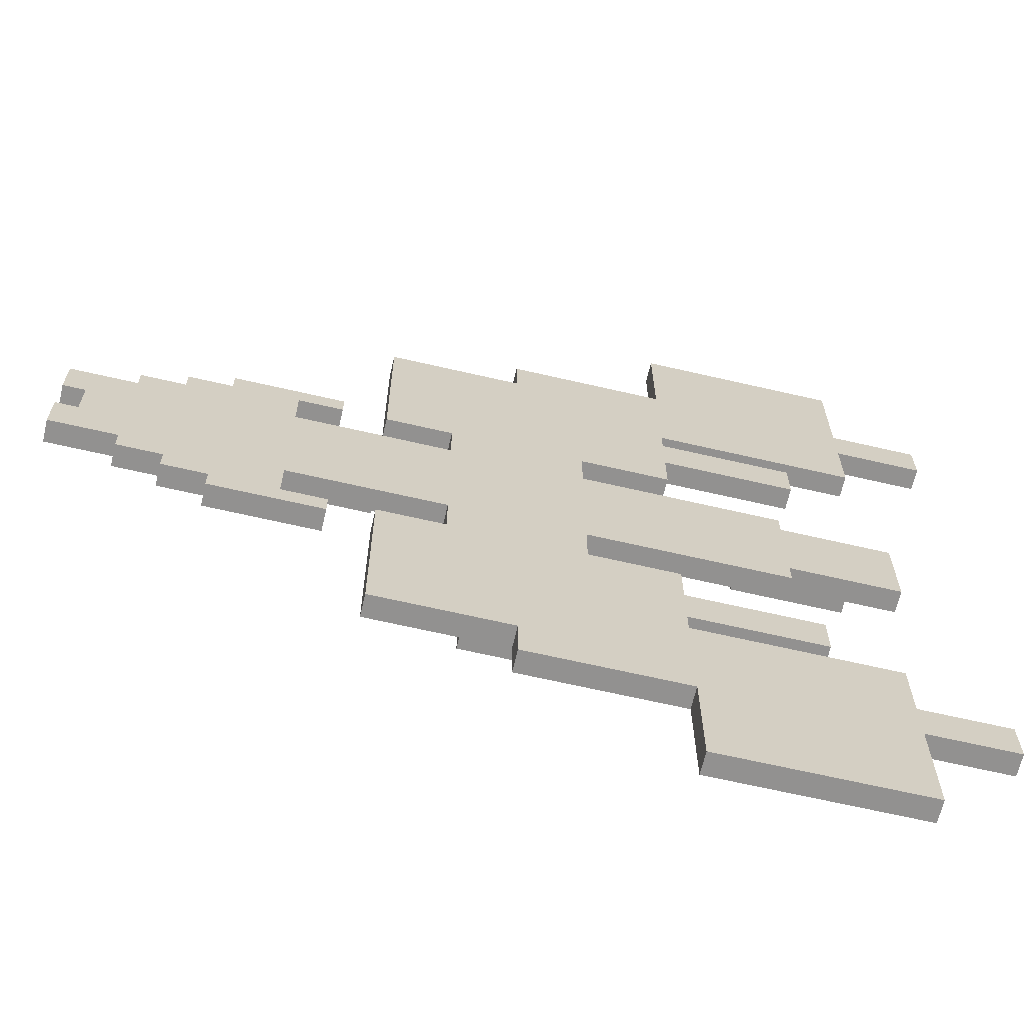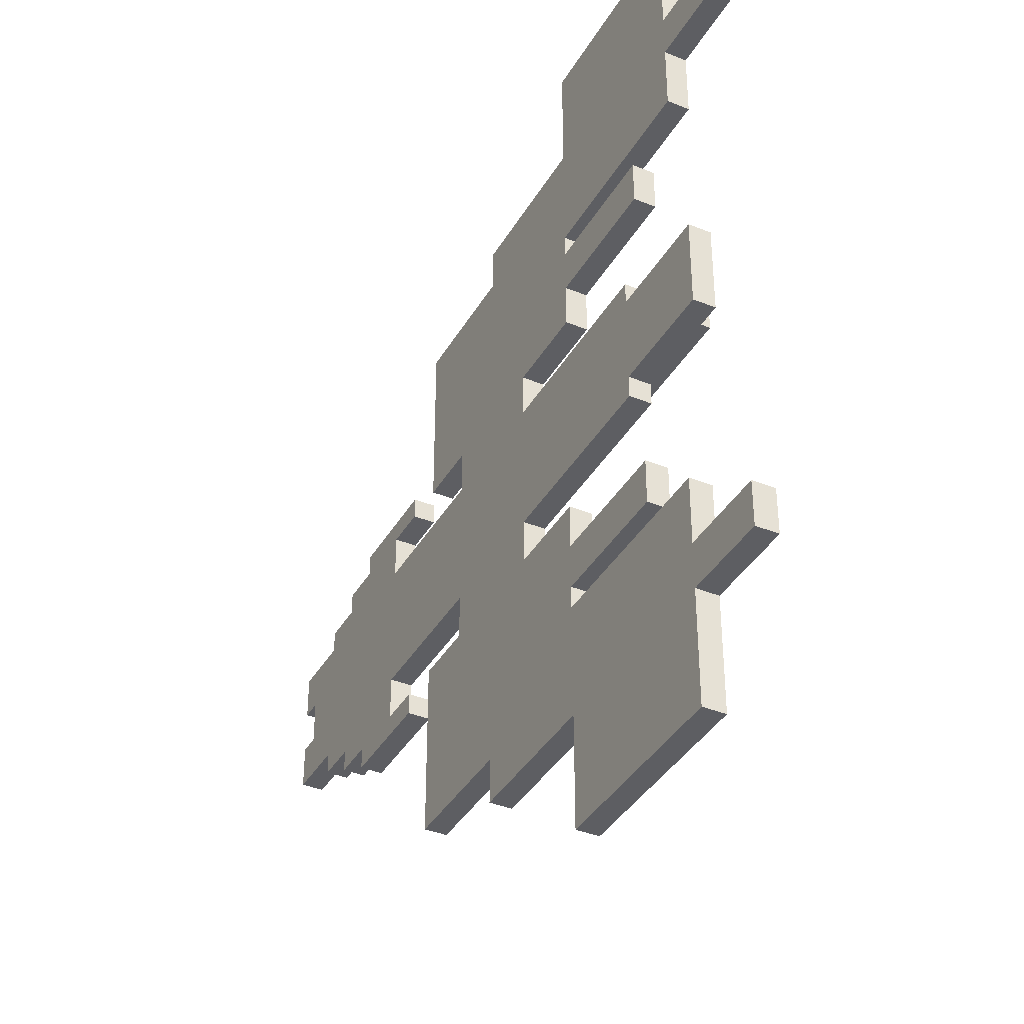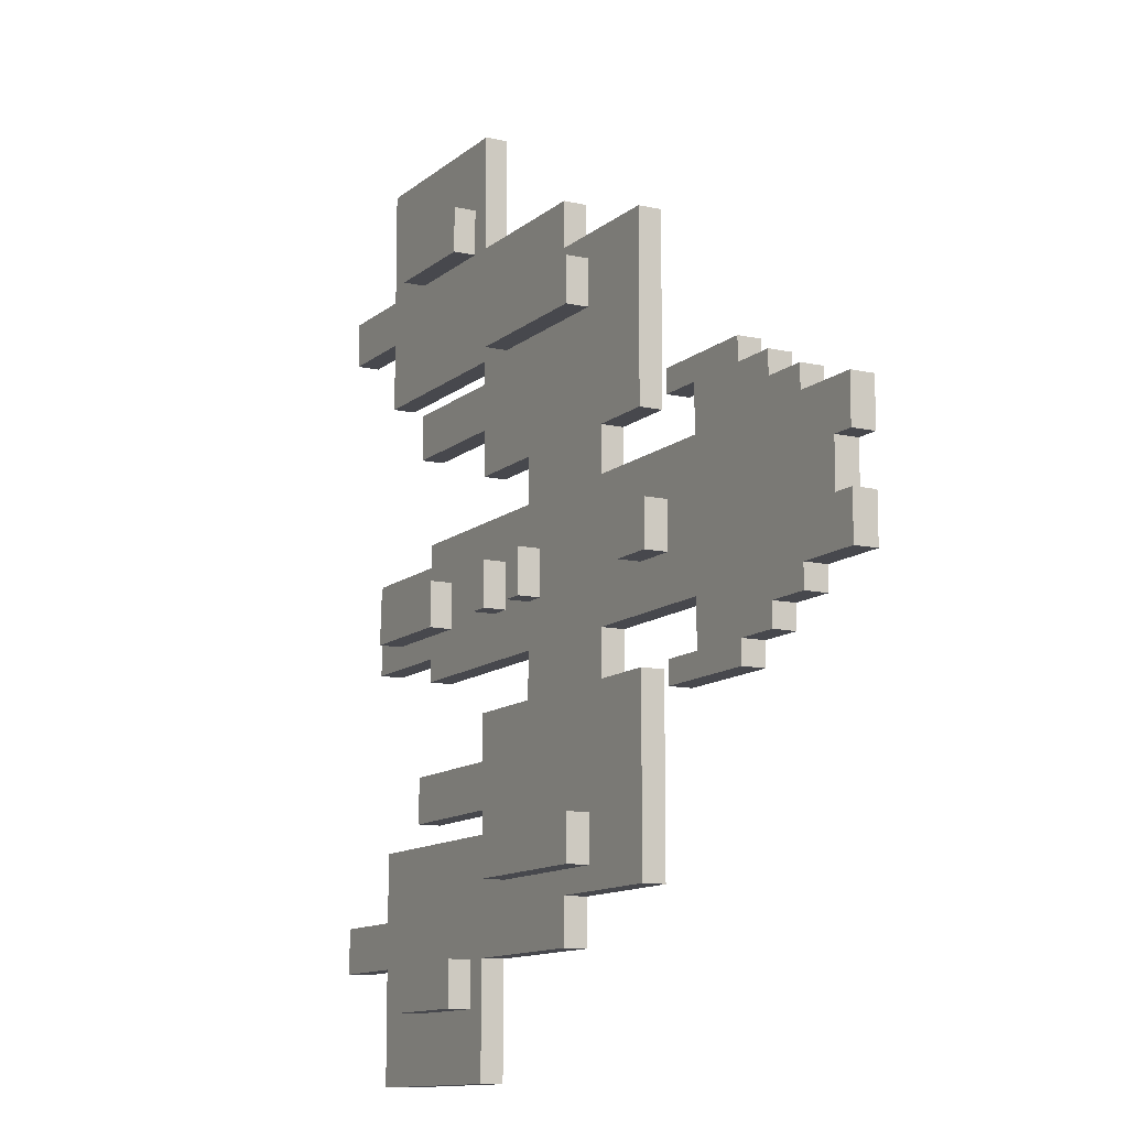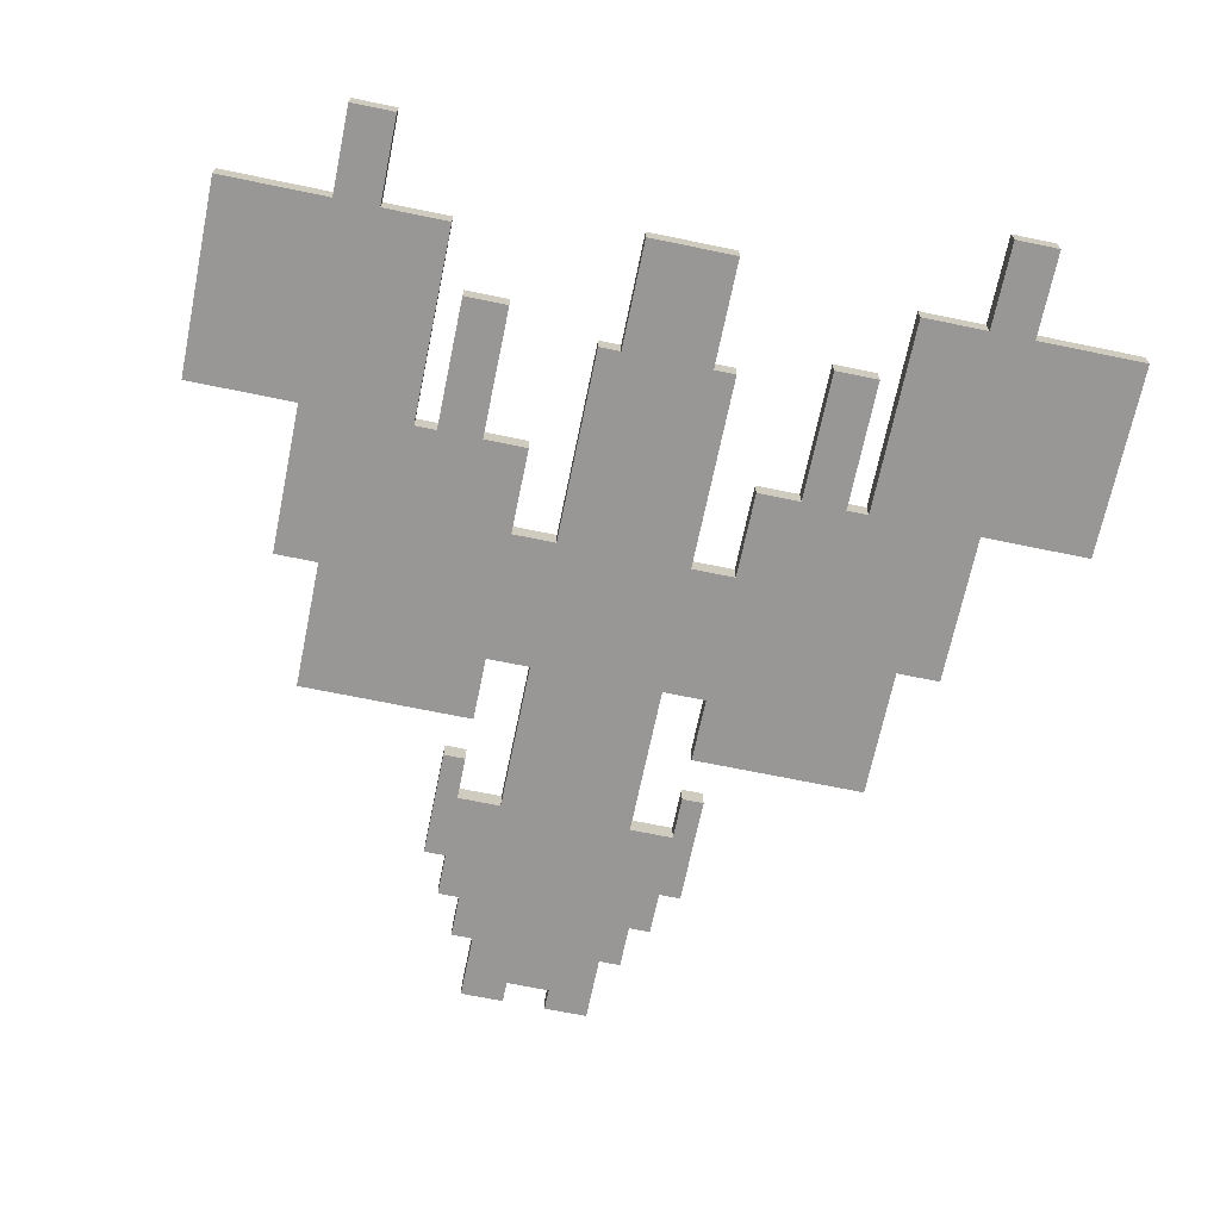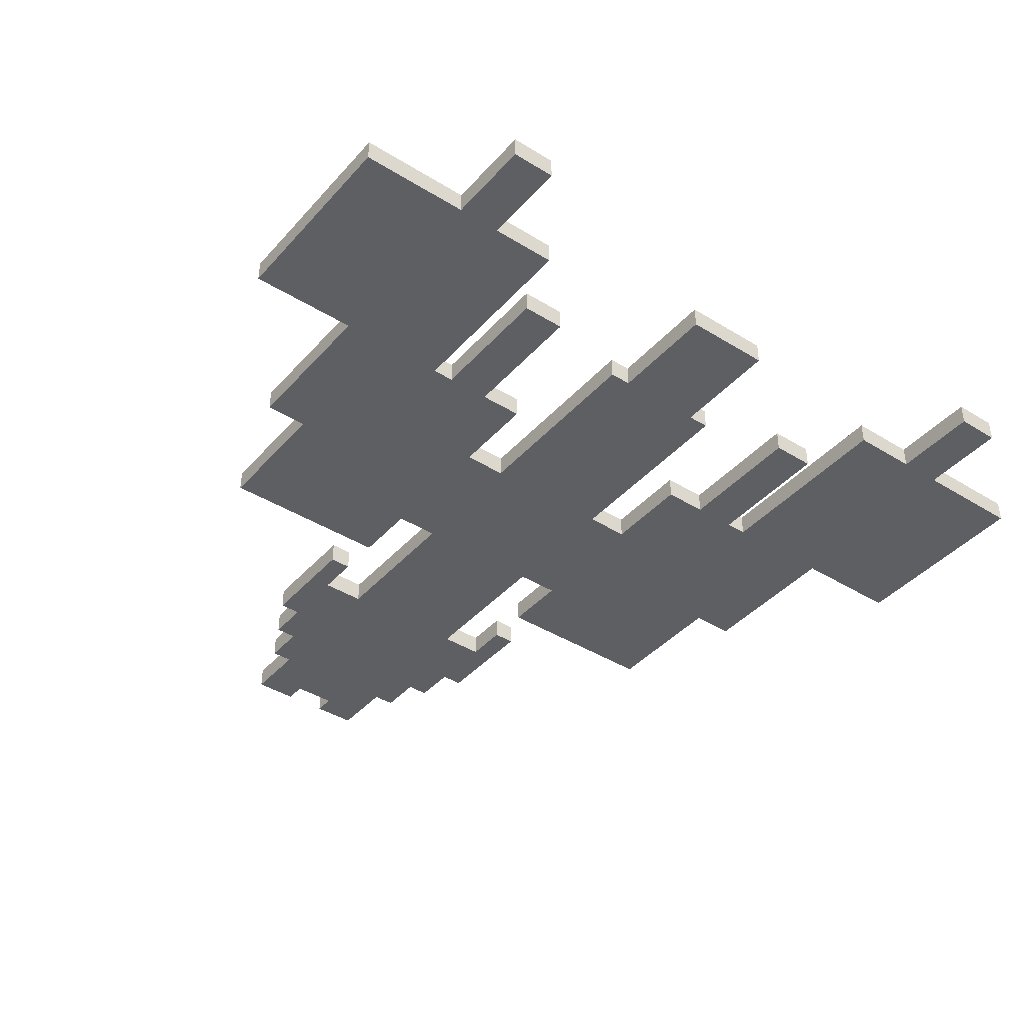
<metadata>
{"format":"obj","ext":"obj","renderer":"f3d","projection":"perspective","resolution":1024,"background":"white","views":[{"elev":-66.1,"azim":166.9,"up":"+Y"},{"elev":-38.3,"azim":-117.2,"up":"+Y"},{"elev":-11.7,"azim":61.5,"up":"+Y"},{"elev":-68.2,"azim":-101.7,"up":"+Z"},{"elev":-40.7,"azim":-127.2,"up":"+Z"}]}
</metadata>
<code>
v  -5 -3.25 -0
v  -5 -3.75 -0.25
v  -5 -3.75 -0
v  -5 -3.25 -0.25
v  -5 3.75 -0
v  -5 3.25 -0.25
v  -5 3.25 -0
v  -5 3.75 -0.25
v  -4.25 0.5 -0
v  -4.25 -0.5 -0.25
v  -4.25 -0.5 -0
v  -4.25 0.5 -0.25
v  -4 -3.75 -0
v  -4 -5 -0.25
v  -4 -5 -0
v  -4 -3.75 -0.25
v  -4 -2.5 -0
v  -4 -3.25 -0.25
v  -4 -3.25 -0
v  -4 -2.5 -0.25
v  -4 3.25 -0
v  -4 2.5 -0.25
v  -4 2.5 -0
v  -4 3.25 -0.25
v  -4 5 -0
v  -4 3.75 -0.25
v  -4 3.75 -0
v  -4 5 -0.25
v  -3.75 0.25 0.25
v  -3.75 -0.25 -0
v  -3.75 -0.25 0.25
v  -3.75 0.25 -0
v  -3.25 -3.75 0.25
v  -3.25 -4.25 -0
v  -3.25 -4.25 0.25
v  -3.25 -3.75 -0
v  -3.25 -1.75 -0
v  -3.25 -2.25 -0.25
v  -3.25 -2.25 -0
v  -3.25 -1.75 -0.25
v  -3.25 2.25 -0
v  -3.25 1.75 -0.25
v  -3.25 1.75 -0
v  -3.25 2.25 -0.25
v  -3.25 4.25 0.25
v  -3.25 3.75 -0
v  -3.25 3.75 0.25
v  -3.25 4.25 -0
v  -3 -0.5 -0
v  -3 -0.75 -0.25
v  -3 -0.75 -0
v  -3 -0.5 -0.25
v  -3 0.75 -0
v  -3 0.5 -0.25
v  -3 0.5 -0
v  -3 0.75 -0.25
v  -1.75 -2.25 -0
v  -1.75 -2.5 -0.25
v  -1.75 -2.5 -0
v  -1.75 -2.25 -0.25
v  -1.75 -1.25 -0
v  -1.75 -1.75 -0.25
v  -1.75 -1.75 -0
v  -1.75 -1.25 -0.25
v  -1.75 1.75 -0
v  -1.75 1.25 -0.25
v  -1.75 1.25 -0
v  -1.75 1.75 -0.25
v  -1.75 2.5 -0
v  -1.75 2.25 -0.25
v  -1.75 2.25 -0
v  -1.75 2.5 -0.25
v  -1.5 0.25 0.25
v  -1.5 -0.25 -0
v  -1.5 -0.25 0.25
v  -1.5 0.25 -0
v  -1.25 -2.5 0.25
v  -1.25 -3 -0
v  -1.25 -3 0.25
v  -1.25 -2.5 -0
v  -1.25 3 0.25
v  -1.25 2.5 -0
v  -1.25 2.5 0.25
v  -1.25 3 -0
v  -0.75 -0.75 -0
v  -0.75 -1.25 -0.25
v  -0.75 -1.25 -0
v  -0.75 -0.75 -0.25
v  -0.75 0.25 0.25
v  -0.75 -0.25 -0
v  -0.75 -0.25 0.25
v  -0.75 0.25 -0
v  -0.75 1.25 -0
v  -0.75 0.75 -0.25
v  -0.75 0.75 -0
v  -0.75 1.25 -0.25
v  1.5 0.25 0.25
v  1.5 -0.25 -0
v  1.5 -0.25 0.25
v  1.5 0.25 -0
v  2 -1.25 -0
v  2 -1.5 -0.25
v  2 -1.5 -0
v  2 -1.25 -0.25
v  2 1.5 -0
v  2 1.25 -0.25
v  2 1.25 -0
v  2 1.5 -0.25
v  2.5 -0.75 -0
v  2.5 -1.25 -0.25
v  2.5 -1.25 -0
v  2.5 -0.75 -0.25
v  2.5 1.25 -0
v  2.5 0.75 -0.25
v  2.5 0.75 -0
v  2.5 1.25 -0.25
v  -2.5 -0.25 0.25
v  -2.5 -0.25 -0
v  -2.5 0.25 0.25
v  -2.5 0.25 -0
v  -2 -4.25 0.25
v  -2 -4.25 -0
v  -2 -3.75 0.25
v  -2 -3.75 -0
v  -2 3.75 0.25
v  -2 3.75 -0
v  -2 4.25 0.25
v  -2 4.25 -0
v  -1.75 -5 -0
v  -1.75 -5 -0.25
v  -1.75 -3.75 -0
v  -1.75 -3.75 -0.25
v  -1.75 3.75 -0
v  -1.75 3.75 -0.25
v  -1.75 5 -0
v  -1.75 5 -0.25
v  -1.25 -0.25 0.25
v  -1.25 -0.25 -0
v  -1.25 0.25 0.25
v  -1.25 0.25 -0
v  -0.5 -0.25 0.25
v  -0.5 -0.25 -0
v  -0.5 0.25 0.25
v  -0.5 0.25 -0
v  0 -3.75 -0
v  0 -3.75 -0.25
v  0 -3.25 -0
v  0 -3.25 -0.25
v  0 3.25 -0
v  0 3.25 -0.25
v  0 3.75 -0
v  0 3.75 -0.25
v  0.5 -3 0.25
v  0.5 -3 -0
v  0.5 -2.5 0.25
v  0.5 -2.5 -0
v  0.5 2.5 0.25
v  0.5 2.5 -0
v  0.5 3 0.25
v  0.5 3 -0
v  0.75 -1.25 -0
v  0.75 -1.25 -0.25
v  0.75 -0.75 -0
v  0.75 -0.75 -0.25
v  0.75 0.75 -0
v  0.75 0.75 -0.25
v  0.75 1.25 -0
v  0.75 1.25 -0.25
v  1.5 -3.25 -0
v  1.5 -3.25 -0.25
v  1.5 -1.25 -0
v  1.5 -1.25 -0.25
v  1.5 1.25 -0
v  1.5 1.25 -0.25
v  1.5 3.25 -0
v  1.5 3.25 -0.25
v  2 -0.25 0.25
v  2 -0.25 -0
v  2 0.25 0.25
v  2 0.25 -0
v  3.25 -1.5 -0
v  3.25 -1.5 -0.25
v  3.25 -1.25 -0
v  3.25 -1.25 -0.25
v  3.25 1.25 -0
v  3.25 1.25 -0.25
v  3.25 1.5 -0
v  3.25 1.5 -0.25
v  3.75 -1.25 -0
v  3.75 -1.25 -0.25
v  3.75 -1 -0
v  3.75 -1 -0.25
v  3.75 1 -0
v  3.75 1 -0.25
v  3.75 1.25 -0
v  3.75 1.25 -0.25
v  4.25 -1 -0
v  4.25 -1 -0.25
v  4.25 -0.75 -0
v  4.25 -0.75 -0.25
v  4.25 0.75 -0
v  4.25 0.75 -0.25
v  4.25 1 -0
v  4.25 1 -0.25
v  4.75 -0.25 -0
v  4.75 -0.25 -0.25
v  4.75 0.25 -0
v  4.75 0.25 -0.25
v  5 -0.75 -0
v  5 -0.75 -0.25
v  5 -0.25 -0
v  5 -0.25 -0.25
v  5 0.25 -0
v  5 0.25 -0.25
v  5 0.75 -0
v  5 0.75 -0.25
v  -0.75 -0.5 -0
v  -0.75 0.5 -0
v  0.75 -0.5 -0
v  0.75 0.5 -0
v  2.5 -0.5 -0
v  2.5 0.5 -0
v  4.25 -0.25 -0
v  4.25 0.25 -0
v  -0.75 -0.5 -0.25
v  -0.75 0.5 -0.25
v  0.75 -0.5 -0.25
v  0.75 0.5 -0.25
v  2.5 -0.5 -0.25
v  2.5 0.5 -0.25
v  4.25 -0.25 -0.25
v  4.25 0.25 -0.25
g Player
f 1 2 3
f 4 2 1
f 5 6 7
f 8 6 5
f 9 10 11
f 12 10 9
f 13 14 15
f 16 14 13
f 17 18 19
f 20 18 17
f 21 22 23
f 24 22 21
f 25 26 27
f 28 26 25
f 29 30 31
f 32 30 29
f 33 34 35
f 36 34 33
f 37 38 39
f 40 38 37
f 41 42 43
f 44 42 41
f 45 46 47
f 48 46 45
f 49 50 51
f 52 50 49
f 53 54 55
f 56 54 53
f 57 58 59
f 60 58 57
f 61 62 63
f 64 62 61
f 65 66 67
f 68 66 65
f 69 70 71
f 72 70 69
f 73 74 75
f 76 74 73
f 77 78 79
f 80 78 77
f 81 82 83
f 84 82 81
f 85 86 87
f 88 86 85
f 89 90 91
f 92 90 89
f 93 94 95
f 96 94 93
f 97 98 99
f 100 98 97
f 101 102 103
f 104 102 101
f 105 106 107
f 108 106 105
f 109 110 111
f 112 110 109
f 113 114 115
f 116 114 113
f 117 118 119
f 119 118 120
f 121 122 123
f 123 122 124
f 125 126 127
f 127 126 128
f 129 130 131
f 131 130 132
f 133 134 135
f 135 134 136
f 137 138 139
f 139 138 140
f 141 142 143
f 143 142 144
f 145 146 147
f 147 146 148
f 149 150 151
f 151 150 152
f 153 154 155
f 155 154 156
f 157 158 159
f 159 158 160
f 161 162 163
f 163 162 164
f 165 166 167
f 167 166 168
f 169 170 171
f 171 170 172
f 173 174 175
f 175 174 176
f 177 178 179
f 179 178 180
f 181 182 183
f 183 182 184
f 185 186 187
f 187 186 188
f 189 190 191
f 191 190 192
f 193 194 195
f 195 194 196
f 197 198 199
f 199 198 200
f 201 202 203
f 203 202 204
f 205 206 207
f 207 206 208
f 209 210 211
f 211 210 212
f 213 214 215
f 215 214 216
f 117 29 31
f 119 29 117
f 121 33 35
f 123 33 121
f 125 45 47
f 127 45 125
f 137 73 75
f 139 73 137
f 141 89 91
f 143 89 141
f 153 77 79
f 155 77 153
f 157 81 83
f 159 81 157
f 177 97 99
f 179 97 177
f 13 1 3
f 19 1 13
f 21 5 7
f 27 5 21
f 30 9 11
f 32 9 30
f 34 17 19
f 34 13 15
f 34 19 13
f 36 17 34
f 46 25 27
f 46 27 21
f 46 21 23
f 48 25 46
f 49 30 11
f 55 9 32
f 118 30 49
f 120 55 32
f 122 34 15
f 124 17 36
f 126 46 23
f 128 25 48
f 129 124 122
f 129 122 15
f 131 17 124
f 131 124 129
f 59 17 131
f 57 37 39
f 63 37 57
f 65 41 43
f 71 41 65
f 69 128 126
f 69 126 23
f 133 128 69
f 135 25 128
f 135 128 133
f 74 120 118
f 74 118 49
f 76 55 120
f 76 120 74
f 78 61 63
f 78 59 131
f 78 57 59
f 78 63 57
f 80 61 78
f 138 74 49
f 140 55 76
f 82 71 65
f 82 133 69
f 82 65 67
f 82 69 71
f 84 133 82
f 87 61 80
f 85 49 51
f 217 138 49
f 217 140 138
f 217 49 85
f 90 140 217
f 92 55 140
f 92 140 90
f 218 53 55
f 218 55 92
f 95 53 218
f 93 82 67
f 142 90 217
f 144 218 92
f 145 78 131
f 147 78 145
f 149 133 84
f 151 133 149
f 154 78 147
f 156 85 87
f 156 87 80
f 156 217 85
f 158 93 95
f 158 82 93
f 158 95 218
f 160 149 84
f 161 156 154
f 161 217 156
f 163 217 161
f 219 144 142
f 219 217 163
f 219 142 217
f 220 158 218
f 220 144 219
f 220 160 158
f 220 218 144
f 165 160 220
f 167 160 165
f 169 154 147
f 169 161 154
f 171 161 169
f 98 220 219
f 100 220 98
f 173 160 167
f 175 149 160
f 175 160 173
f 178 98 219
f 180 220 100
f 111 101 103
f 109 219 163
f 221 178 219
f 221 180 178
f 221 219 109
f 222 165 220
f 222 180 221
f 222 220 180
f 115 165 222
f 113 105 107
f 181 111 103
f 183 109 111
f 183 111 181
f 183 113 115
f 183 221 109
f 183 115 222
f 183 222 221
f 185 105 113
f 185 113 183
f 187 105 185
f 189 185 183
f 191 185 189
f 193 185 191
f 195 185 193
f 197 193 191
f 199 193 197
f 223 193 199
f 224 193 223
f 201 193 224
f 203 193 201
f 205 223 199
f 205 224 223
f 207 201 224
f 207 224 205
f 209 205 199
f 211 205 209
f 213 201 207
f 215 201 213
f 2 4 16
f 16 4 18
f 6 8 24
f 24 8 26
f 10 12 52
f 52 12 54
f 18 20 130
f 14 16 130
f 16 18 130
f 130 20 132
f 132 20 58
f 38 40 60
f 60 40 62
f 42 44 68
f 68 44 70
f 22 24 72
f 24 26 72
f 26 28 72
f 72 28 134
f 134 28 136
f 62 64 86
f 132 58 86
f 58 60 86
f 60 62 86
f 50 52 88
f 52 54 225
f 88 52 225
f 54 56 226
f 225 54 226
f 226 56 94
f 68 70 96
f 66 68 96
f 72 134 96
f 70 72 96
f 88 225 146
f 86 88 146
f 132 86 146
f 146 225 148
f 94 96 150
f 96 134 150
f 226 94 150
f 150 134 152
f 148 225 162
f 162 225 164
f 225 226 227
f 164 225 227
f 226 150 228
f 227 226 228
f 228 150 166
f 166 150 168
f 148 162 170
f 170 162 172
f 168 150 174
f 174 150 176
f 102 104 110
f 164 227 112
f 227 228 229
f 112 227 229
f 228 166 230
f 229 228 230
f 230 166 114
f 106 108 116
f 102 110 182
f 114 116 184
f 182 110 184
f 112 229 184
f 110 112 184
f 230 114 184
f 229 230 184
f 116 108 186
f 184 116 186
f 186 108 188
f 184 186 190
f 190 186 192
f 192 186 194
f 194 186 196
f 192 194 198
f 198 194 200
f 200 194 231
f 231 194 232
f 232 194 202
f 202 194 204
f 200 231 206
f 231 232 206
f 232 202 208
f 206 232 208
f 200 206 210
f 210 206 212
f 208 202 214
f 214 202 216
f 14 129 15
f 130 129 14
f 34 121 35
f 122 121 34
f 2 13 3
f 16 13 2
f 132 145 131
f 146 145 132
f 148 169 147
f 170 169 148
f 78 153 79
f 154 153 78
f 38 57 39
f 60 57 38
f 102 181 103
f 182 181 102
f 184 189 183
f 190 189 184
f 192 197 191
f 198 197 192
f 50 85 51
f 88 85 50
f 164 109 163
f 112 109 164
f 200 209 199
f 210 209 200
f 10 49 11
f 52 49 10
f 30 117 31
f 118 117 30
f 74 137 75
f 138 137 74
f 90 141 91
f 142 141 90
f 98 177 99
f 178 177 98
f 208 213 207
f 214 213 208
f 66 93 67
f 96 93 66
f 168 173 167
f 174 173 168
f 106 113 107
f 116 113 106
f 42 65 43
f 68 65 42
f 82 157 83
f 158 157 82
f 22 69 23
f 72 69 22
f 6 21 7
f 24 21 6
f 46 125 47
f 126 125 46
f 33 123 36
f 36 123 124
f 1 19 4
f 4 19 18
f 77 155 80
f 80 155 156
f 17 59 20
f 20 59 58
f 37 63 40
f 40 63 62
f 61 87 64
f 64 87 86
f 161 171 162
f 162 171 172
f 101 111 104
f 104 111 110
f 205 211 206
f 206 211 212
f 29 119 32
f 32 119 120
f 73 139 76
f 76 139 140
f 89 143 92
f 92 143 144
f 97 179 100
f 100 179 180
f 9 55 12
f 12 55 54
f 53 95 56
f 56 95 94
f 165 115 166
f 166 115 114
f 201 215 202
f 202 215 216
f 193 203 194
f 194 203 204
f 185 195 186
f 186 195 196
f 105 187 108
f 108 187 188
f 41 71 44
f 44 71 70
f 81 159 84
f 84 159 160
f 149 175 150
f 150 175 176
f 5 27 8
f 8 27 26
f 133 151 134
f 134 151 152
f 45 127 48
f 48 127 128
f 25 135 28
f 28 135 136

</code>
